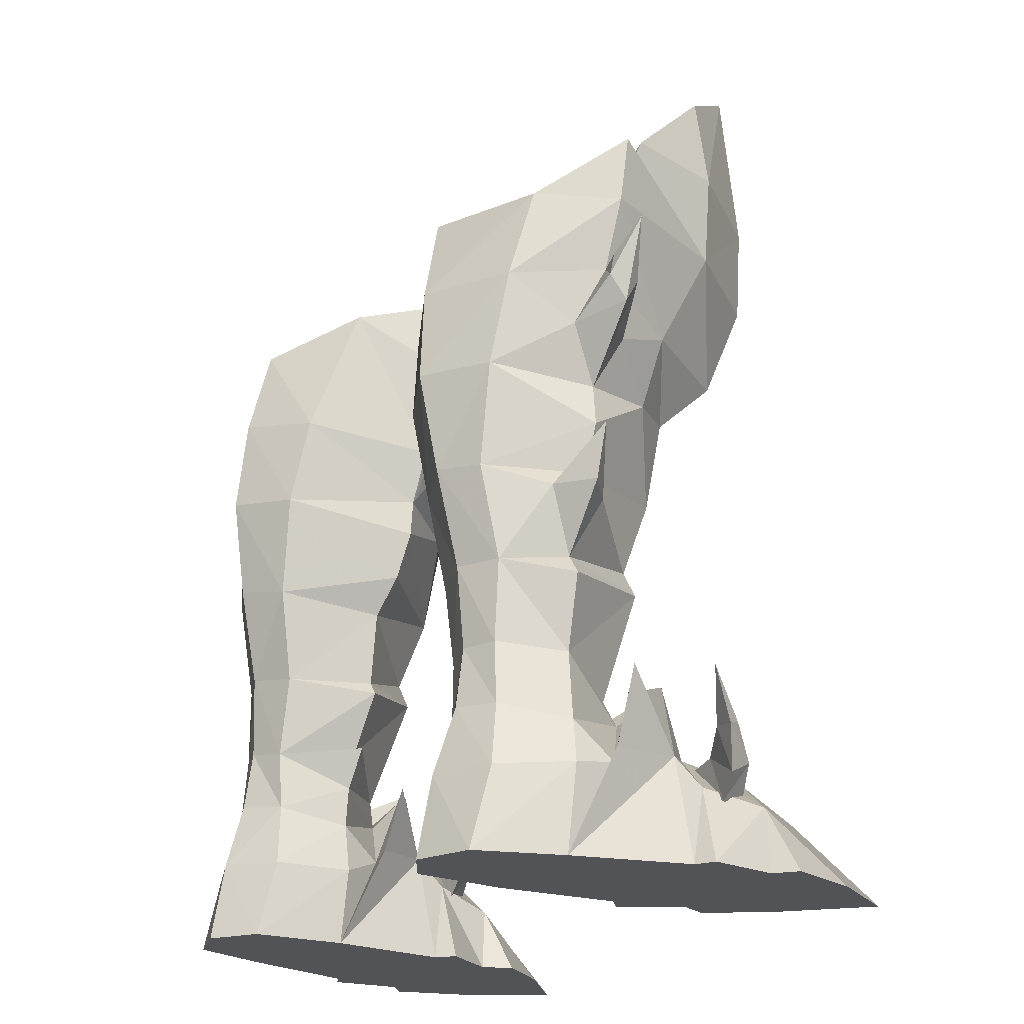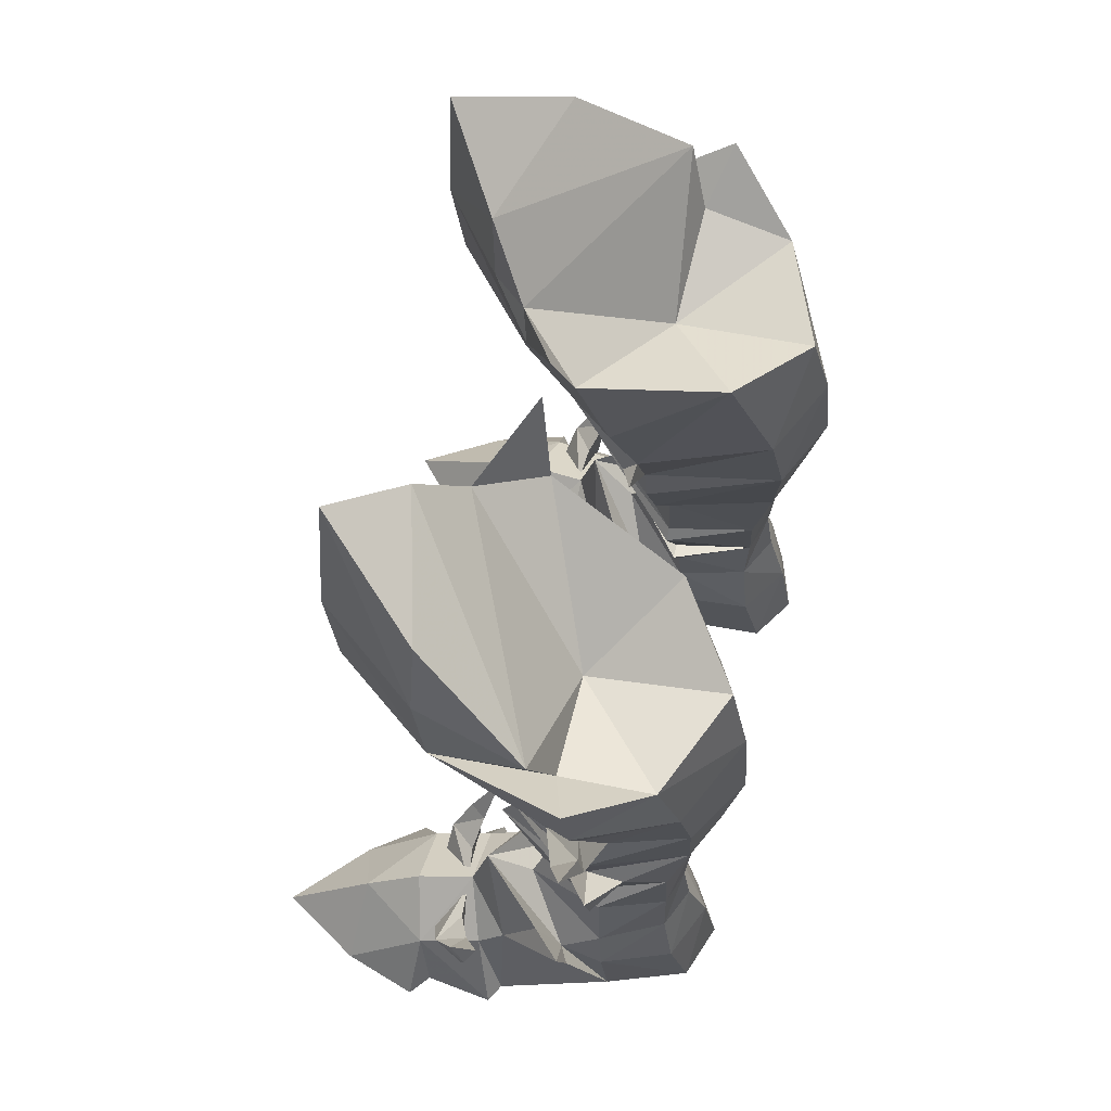
<metadata>
{"format":"obj","ext":"obj","renderer":"f3d","projection":"perspective","resolution":1024,"background":"white","views":[{"elev":-22.2,"azim":-123.2,"up":"+Z"},{"elev":65.7,"azim":104.0,"up":"+Z"}]}
</metadata>
<code>
g demon_shoe_male_106760
v -11.36 4.773 14.69
v -8.611 1.123 12.28
v -8.565 -0.08652 15.28
v -11.83 4.619 16.61
v -12.51 -2.218 2.597
v -10.16 -2.831 4.207
v -9.806 -0.5288 4.73
v -12.03 0.2654 3.099
v -12.94 1.441 -0.06635
v -11.81 1.323 4.151
v -11.61 5.928 -0.06635
v -13.33 -1.707 -0.06594
v -7.216 -2.479 -0.06694
v -6.706 -3.664 -0.06694
v -14.17 -2.38 -0.06634
v -6.273 4.833 6.525
v -8.825 2.342 6.798
v -9.171 1.984 5.814
v -6.287 4.932 4.894
v -8.338 -5.873 -0.06694
v -13.23 -5.366 -0.06624
v -7.583 -2.803 2.391
v -7.26 -0.4216 3.177
v -10.68 5.175 7.772
v -11.21 5.372 5.068
v -4.243 3.886 15.55
v -3.737 3.539 17.48
v -6.23 0.5791 18.52
v -8.6 -0.8558 19.02
v -5.44 0.03934 21.08
v -8.77 -3.209 21.17
v -7.216 -2.479 -0.06694
v -5.817 -0.2533 -0.06693
v -13.68 1.044 -0.06635
v -13.33 -1.707 -0.06594
v -5.181 4.294 14.01
v -13.69 3.899 21.98
v -13.75 4.475 21.04
v -11.44 4.445 18.32
v -11.83 3.278 20.49
v -13.53 4.857 22.98
v -12.73 4.697 22.7
v -11.15 0.8476 21.42
v -11.71 -1.04 25.26
v -13.65 4.564 25.43
v -5.126 -1.704 24.95
v -8.738 -5.019 25.16
v -3.136 3.18 21.19
v -2.207 2.216 24.75
v -8.091 -5.026 35.84
v -11.02 -1.309 33.02
v -11.6 -1.432 29.11
v -8.57 -5.423 29.12
v -5.122 -2.794 29.69
v -5.353 -2.891 33.09
v -5.817 -0.2533 -0.06693
v -13.68 1.044 -0.06635
v -6.5 0.3415 -0.06693
v -12.94 1.441 -0.06635
v -6.083 5.129 -0.06694
v -11.61 5.928 -0.06635
v -8.073 9.317 14.94
v -9.789 8.462 14.75
v -10.39 8.448 18.73
v -7.827 9.978 18.77
v -6.04 8.438 14.53
v -5.177 8.695 18.43
v -3.823 6.342 27.23
v -2.207 2.216 24.75
v -3.136 3.18 21.19
v -4.624 8.168 21.94
v -4.243 3.886 15.55
v -3.737 3.539 17.48
v -7.56 9.67 22.47
v -7.229 8.896 25.86
v -11.06 8.03 22.36
v -11.47 7.141 25.89
v -13.65 4.564 25.43
v -12.73 4.697 22.7
v -10.06 7.909 5.533
v -10.57 8.421 3.083
v -11.72 5.599 3.334
v -11.21 5.372 5.068
v -10.39 9.215 -0.06645
v -11.61 5.928 -0.06635
v -6.287 4.932 4.894
v -5.909 4.933 2.946
v -6.21 8.1 2.949
v -6.777 7.729 5.414
v -8.423 8.288 7.94
v -6.955 7.797 7.726
v -6.777 7.729 5.414
v -8.45 8.611 5.631
v -6.336 7.792 10.85
v -5.181 4.294 14.01
v -5.485 4.349 11.01
v -3.818 3.396 19.02
v -6.332 8.836 -0.06684
v -8.151 9.992 -0.06664
v -8.221 9.42 3.03
v -8.246 8.477 11.15
v -10.06 7.909 5.533
v -9.801 7.818 7.941
v -8.45 8.611 5.631
v -6.083 5.129 -0.06694
v -9.949 7.747 11.11
v -11.21 5.372 5.068
v -10.68 5.175 7.772
v -6.273 4.833 6.525
v -6.287 4.932 4.894
v -5.134 4.33 10.5
v -6.157 4.66 8.055
v -11.48 5.289 10.62
v -13.61 5.11 22.03
v -13.53 4.857 22.98
v -11.9 5.591 20.54
v -5.353 -2.891 33.09
v -3.699 -1.378 30.33
v -12.71 2.833 28.97
v -11.02 -1.309 33.02
v -13.75 4.475 21.04
v -11.44 4.445 18.32
v -6.5 0.3415 -0.06693
v -6.083 5.129 -0.06694
v -7.201 0.8152 4.164
v -7.447 3.55 24.89
v -11.81 3.644 26.36
v -12.71 2.833 28.97
v -11.81 3.644 26.36
v -8.338 -5.873 -0.06694
v -6.706 -3.664 -0.06694
v -13.23 -5.366 -0.06624
v -11.29 -8.601 -0.06654
v -10.61 -5.103 2.716
v -5.833 3.277 3.997
v -6.719 3.191 3.646
v -11.29 -8.601 -0.06654
v -5.485 4.349 11.01
v -8.681 0.6244 11.43
v -11.48 5.289 10.62
v -11.51 3.81 3.626
v -9.171 1.984 5.814
v -9.568 0.1505 7.579
v -14.17 -2.38 -0.06634
v -13.81 4.292 28.09
v -10.34 1.286 18.69
v -3.295 2.603 20.16
v -5.134 4.33 10.5
v -6.157 4.66 8.055
v -13.08 3.976 6.887
v -12.29 4.215 3.976
v -11.79 2.757 6.399
v -11.79 2.757 6.399
v -9.568 0.1505 7.579
v -11.51 3.81 3.626
v -11.61 5.928 -0.06635
v -12.29 4.215 3.976
v -13.08 3.976 6.887
v -9.171 1.984 5.814
v -6.719 3.191 3.646
v -6.558 2.026 5.839
v -6.083 5.129 -0.06694
v -5.833 3.277 3.997
v -6.558 2.026 5.839
v -9.171 1.984 5.814
v -4.861 3.038 6.454
v -4.861 3.038 6.454
v -5.508 4.669 8.114
v -10.89 5.251 11.39
v -11.47 4.088 13.73
v -12.67 5.181 13.94
v -13.11 5.059 16.1
v -3.818 3.396 19.02
v -1.767 3.168 21.81
v -14.82 4.476 24.12
v -1.858 0.9874 28.71
v -0.6966 0.3881 32.24
v -2.805 -1.042 29.46
v -3.699 -1.378 30.33
v -11.36 4.773 14.69
v -11.83 4.619 16.61
v -10.39 9.215 -0.06645
v -6.332 8.836 -0.06684
v -11.22 6.182 13.98
v -13.11 5.059 16.1
v -8.151 9.992 -0.06664
v -5.508 4.669 8.114
v -10.89 5.251 11.39
v -12.67 5.181 13.94
v -14.82 4.476 24.12
v -1.858 0.9874 28.71
v -1.767 3.168 21.81
v -11.47 7.141 25.89
v -13.81 4.292 28.09
v -11.81 3.644 26.36
v -8.091 -5.026 35.84
v -1.858 0.9874 28.71
v -3.823 6.342 27.23
v -7.229 8.896 25.86
v -11.47 7.141 25.89
v -0.6966 0.3881 32.24
v -13.81 4.292 28.09
v -7.5 -0.9018 2.569
v -9.921 -0.7011 4.154
v -8.491 -0.8968 4.449
v -6.754 -0.9476 3.498
v -9.921 -0.7011 4.154
v -8.914 -2.203 2.463
v -7.532 -2.013 4.106
v -8.491 -0.8968 4.449
v -7.5 -0.9018 2.569
v -6.754 -0.9476 3.498
v -7.309 -0.6538 5.302
v -6.282 -0.7231 5.183
v -6.875 -1.309 5.421
v -7.309 -0.6538 5.302
v -6.282 -0.7231 5.183
v -6.224 -0.1626 7.326
v -6.224 -0.1626 7.326
v -12.46 -0.3364 2.569
v -13.2 -0.2131 3.498
v -11.5 -0.5544 4.449
v -10.06 -0.6853 4.154
v -10.06 -0.6853 4.154
v -11.5 -0.5544 4.449
v -12.68 -1.427 4.106
v -11.38 -1.922 2.463
v -13.2 -0.2131 3.498
v -12.46 -0.3364 2.569
v -13.61 0.1117 5.183
v -12.59 -0.05183 5.302
v -12.59 -0.05183 5.302
v -13.16 -0.5925 5.421
v -13.61 0.1117 5.183
v -13.54 0.6709 7.326
v -13.54 0.6709 7.326
v 11.23 4.773 14.69
v 11.7 4.619 16.61
v 8.436 -0.0865 15.28
v 8.482 1.123 12.28
v 12.38 -2.218 2.597
v 11.9 0.2655 3.099
v 9.677 -0.5288 4.73
v 10.04 -2.831 4.207
v 12.81 1.441 -0.06634
v 11.48 5.928 -0.06634
v 11.68 1.323 4.151
v 13.2 -1.707 -0.06594
v 14.04 -2.38 -0.06634
v 6.578 -3.664 -0.06694
v 7.088 -2.479 -0.06695
v 6.144 4.833 6.525
v 6.159 4.932 4.894
v 9.042 1.984 5.814
v 8.697 2.342 6.798
v 13.1 -5.366 -0.06624
v 8.21 -5.873 -0.06694
v 7.131 -0.4216 3.177
v 7.455 -2.803 2.391
v 11.08 5.372 5.068
v 10.55 5.175 7.772
v 6.102 0.5791 18.52
v 3.608 3.539 17.48
v 4.114 3.886 15.55
v 8.471 -0.8558 19.02
v 8.641 -3.209 21.17
v 5.312 0.03936 21.08
v 7.088 -2.479 -0.06695
v 5.689 -0.2533 -0.06695
v 13.2 -1.707 -0.06594
v 13.55 1.044 -0.06634
v 5.052 4.294 14.01
v 13.56 3.899 21.98
v 11.7 3.278 20.49
v 11.31 4.445 18.32
v 13.62 4.475 21.04
v 13.4 4.857 22.98
v 12.6 4.697 22.7
v 11.03 0.8476 21.42
v 13.52 4.564 25.43
v 11.58 -1.04 25.26
v 8.609 -5.019 25.16
v 4.997 -1.704 24.95
v 3.007 3.181 21.19
v 2.078 2.216 24.75
v 7.963 -5.026 35.84
v 8.442 -5.423 29.12
v 11.47 -1.432 29.11
v 10.89 -1.309 33.02
v 4.994 -2.794 29.69
v 5.224 -2.891 33.09
v 5.689 -0.2533 -0.06695
v 13.55 1.044 -0.06634
v 6.371 0.3415 -0.06695
v 12.81 1.441 -0.06634
v 5.955 5.129 -0.06695
v 11.48 5.928 -0.06634
v 7.944 9.317 14.94
v 7.698 9.978 18.77
v 10.26 8.448 18.73
v 9.66 8.462 14.75
v 5.911 8.438 14.53
v 5.049 8.695 18.43
v 3.694 6.342 27.23
v 4.496 8.168 21.94
v 3.007 3.181 21.19
v 2.078 2.216 24.75
v 4.114 3.886 15.55
v 3.608 3.539 17.48
v 7.1 8.896 25.86
v 7.431 9.67 22.47
v 11.35 7.141 25.89
v 10.94 8.03 22.36
v 13.52 4.564 25.43
v 12.6 4.697 22.7
v 9.93 7.909 5.533
v 11.08 5.372 5.068
v 11.59 5.599 3.334
v 10.45 8.421 3.083
v 11.48 5.928 -0.06634
v 10.26 9.216 -0.06644
v 6.159 4.932 4.894
v 6.649 7.729 5.414
v 6.082 8.1 2.949
v 5.78 4.933 2.946
v 8.295 8.288 7.94
v 8.321 8.611 5.631
v 6.649 7.729 5.414
v 6.827 7.797 7.726
v 6.207 7.792 10.85
v 5.357 4.349 11.01
v 5.052 4.294 14.01
v 3.689 3.396 19.02
v 6.203 8.836 -0.06685
v 8.092 9.42 3.03
v 8.023 9.992 -0.06665
v 8.117 8.477 11.15
v 9.673 7.818 7.941
v 9.93 7.909 5.533
v 8.321 8.611 5.631
v 5.955 5.129 -0.06695
v 9.82 7.747 11.11
v 10.55 5.175 7.772
v 11.08 5.372 5.068
v 6.159 4.932 4.894
v 6.144 4.833 6.525
v 6.029 4.66 8.055
v 5.005 4.33 10.5
v 11.35 5.289 10.62
v 13.48 5.11 22.03
v 11.77 5.591 20.54
v 13.4 4.857 22.98
v 5.224 -2.891 33.09
v 10.89 -1.309 33.02
v 12.58 2.833 28.97
v 3.571 -1.378 30.33
v 13.62 4.475 21.04
v 11.31 4.445 18.32
v 6.371 0.3415 -0.06695
v 7.072 0.8152 4.164
v 5.955 5.129 -0.06695
v 7.319 3.55 24.89
v 11.68 3.644 26.36
v 12.58 2.833 28.97
v 11.68 3.644 26.36
v 8.21 -5.873 -0.06694
v 6.578 -3.664 -0.06694
v 13.1 -5.366 -0.06624
v 10.48 -5.103 2.716
v 11.16 -8.601 -0.06654
v 5.705 3.277 3.997
v 6.591 3.191 3.646
v 11.16 -8.601 -0.06654
v 5.357 4.349 11.01
v 11.35 5.289 10.62
v 8.553 0.6244 11.43
v 11.38 3.81 3.626
v 9.042 1.984 5.814
v 9.439 0.1505 7.579
v 14.04 -2.38 -0.06634
v 13.68 4.292 28.09
v 10.21 1.286 18.69
v 3.166 2.603 20.16
v 5.005 4.33 10.5
v 6.029 4.66 8.055
v 12.16 4.215 3.976
v 12.95 3.976 6.887
v 11.66 2.757 6.399
v 11.66 2.757 6.399
v 11.38 3.81 3.626
v 9.439 0.1505 7.579
v 11.48 5.928 -0.06634
v 12.16 4.215 3.976
v 12.95 3.976 6.887
v 9.042 1.984 5.814
v 6.591 3.191 3.646
v 6.429 2.026 5.839
v 5.955 5.129 -0.06695
v 5.705 3.277 3.997
v 6.429 2.026 5.839
v 9.042 1.984 5.814
v 4.733 3.038 6.454
v 4.733 3.038 6.454
v 5.38 4.669 8.114
v 10.77 5.251 11.39
v 12.54 5.181 13.94
v 11.34 4.088 13.73
v 12.98 5.059 16.1
v 3.689 3.396 19.02
v 1.639 3.168 21.81
v 14.69 4.476 24.12
v 1.729 0.9874 28.71
v 2.677 -1.042 29.46
v 0.568 0.3881 32.24
v 3.571 -1.378 30.33
v 11.23 4.773 14.69
v 11.7 4.619 16.61
v 10.26 9.216 -0.06644
v 6.203 8.836 -0.06685
v 12.98 5.059 16.1
v 11.09 6.182 13.98
v 8.023 9.992 -0.06665
v 5.38 4.669 8.114
v 10.77 5.251 11.39
v 12.54 5.181 13.94
v 14.69 4.476 24.12
v 1.729 0.9874 28.71
v 1.639 3.168 21.81
v 11.35 7.141 25.89
v 11.68 3.644 26.36
v 13.68 4.292 28.09
v 7.963 -5.026 35.84
v 1.729 0.9874 28.71
v 3.694 6.342 27.23
v 7.1 8.896 25.86
v 11.35 7.141 25.89
v 0.568 0.3881 32.24
v 13.68 4.292 28.09
v 7.371 -0.9018 2.569
v 8.362 -0.8968 4.449
v 9.792 -0.7011 4.154
v 6.625 -0.9476 3.498
v 9.792 -0.7011 4.154
v 7.404 -2.013 4.106
v 8.786 -2.203 2.463
v 8.362 -0.8968 4.449
v 7.371 -0.9018 2.569
v 6.625 -0.9476 3.498
v 7.181 -0.6538 5.302
v 6.153 -0.7231 5.183
v 7.181 -0.6538 5.302
v 6.746 -1.309 5.421
v 6.153 -0.7231 5.183
v 6.095 -0.1626 7.326
v 6.095 -0.1626 7.326
v 12.33 -0.3363 2.569
v 11.37 -0.5544 4.449
v 13.07 -0.2131 3.498
v 9.93 -0.6853 4.154
v 9.93 -0.6853 4.154
v 12.55 -1.427 4.106
v 11.37 -0.5544 4.449
v 11.25 -1.922 2.463
v 12.33 -0.3363 2.569
v 13.07 -0.2131 3.498
v 12.46 -0.05179 5.302
v 13.48 0.1117 5.183
v 12.46 -0.05179 5.302
v 13.03 -0.5925 5.421
v 13.48 0.1117 5.183
v 13.41 0.6709 7.326
v 13.41 0.6709 7.326
f 1 2 3
f 3 4 1
f 5 6 7
f 7 8 5
f 9 8 10
f 10 11 9
f 12 13 14
f 14 15 12
f 16 17 18
f 18 19 16
f 15 14 20
f 20 21 15
f 7 6 22
f 22 23 7
f 18 17 24
f 24 25 18
f 3 26 27
f 27 28 3
f 29 28 30
f 30 31 29
f 32 33 23
f 23 22 32
f 5 8 34
f 34 35 5
f 36 26 3
f 3 2 36
f 37 38 39
f 39 40 37
f 41 37 40
f 40 42 41
f 43 44 45
f 45 42 43
f 30 46 47
f 47 31 30
f 48 49 46
f 46 30 48
f 31 47 44
f 44 43 31
f 50 51 52
f 52 53 50
f 46 54 53
f 53 47 46
f 53 54 55
f 55 50 53
f 56 13 12
f 12 57 56
f 58 56 57
f 57 59 58
f 60 58 59
f 59 61 60
f 62 63 64
f 64 65 62
f 66 62 65
f 65 67 66
f 68 69 70
f 70 71 68
f 72 66 67
f 67 73 72
f 71 74 75
f 75 68 71
f 74 76 77
f 77 75 74
f 78 77 76
f 76 79 78
f 80 81 82
f 82 83 80
f 82 81 84
f 84 85 82
f 86 87 88
f 88 89 86
f 90 91 92
f 92 93 90
f 94 66 95
f 95 96 94
f 71 70 97
f 97 67 71
f 98 99 100
f 100 88 98
f 101 94 91
f 91 90 101
f 90 93 102
f 102 103 90
f 100 104 89
f 89 88 100
f 81 80 104
f 104 100 81
f 87 105 98
f 98 88 87
f 84 81 100
f 100 99 84
f 106 63 62
f 62 101 106
f 74 71 67
f 67 65 74
f 76 74 65
f 65 64 76
f 103 102 107
f 107 108 103
f 92 91 109
f 109 110 92
f 91 94 111
f 111 112 91
f 108 113 106
f 106 103 108
f 66 94 101
f 101 62 66
f 103 106 101
f 101 90 103
f 114 115 79
f 79 116 114
f 117 118 119
f 119 120 117
f 53 52 44
f 44 47 53
f 121 114 116
f 116 122 121
f 123 124 125
f 125 23 123
f 126 127 119
f 119 118 126
f 128 129 44
f 130 131 22
f 132 133 134
f 125 124 135
f 87 86 136
f 21 20 137
f 36 2 138
f 24 139 140
f 43 29 31
f 83 82 141
f 85 141 82
f 105 87 136
f 136 86 142
f 125 143 7
f 7 143 10
f 141 142 83
f 134 133 130
f 6 5 134
f 22 134 130
f 144 132 5
f 145 45 44
f 3 28 29
f 3 29 146
f 129 145 44
f 48 30 147
f 148 139 149
f 23 33 123
f 7 10 8
f 9 34 8
f 23 125 7
f 22 131 32
f 35 144 5
f 10 150 151
f 10 143 152
f 11 10 151
f 153 154 155
f 156 157 155
f 157 158 155
f 10 152 150
f 158 153 155
f 154 159 155
f 160 154 161
f 162 160 163
f 143 125 164
f 160 165 154
f 125 135 166
f 167 163 160
f 161 167 160
f 125 166 164
f 168 149 17
f 16 168 17
f 139 2 169
f 139 169 140
f 139 148 138
f 169 170 171
f 170 1 172
f 170 172 171
f 1 170 2
f 28 27 173
f 3 146 4
f 40 146 43
f 48 147 174
f 28 173 147
f 147 173 174
f 37 41 175
f 38 37 175
f 176 177 178
f 128 52 51
f 46 178 54
f 179 55 54
f 180 181 63
f 182 183 60
f 60 61 182
f 180 184 185
f 76 116 79
f 186 183 182
f 112 187 91
f 187 109 91
f 106 113 188
f 96 111 94
f 106 188 184
f 189 185 184
f 180 63 184
f 63 106 184
f 190 114 121
f 68 191 69
f 97 70 192
f 181 64 63
f 181 122 64
f 67 97 73
f 72 95 66
f 30 28 147
f 193 194 195
f 117 120 196
f 118 197 126
f 197 198 126
f 198 199 126
f 199 200 126
f 200 127 126
f 46 176 178
f 177 179 178
f 118 201 197
f 42 40 43
f 78 202 77
f 146 39 4
f 190 115 114
f 64 122 116
f 76 64 116
f 188 189 184
f 2 139 138
f 2 170 169
f 24 17 139
f 139 17 149
f 40 39 146
f 43 146 29
f 178 179 54
f 46 49 176
f 22 6 134
f 5 132 134
f 203 204 205
f 205 206 203
f 207 208 209
f 209 210 207
f 209 208 211
f 211 212 209
f 206 205 213
f 213 214 206
f 209 215 216
f 216 210 209
f 209 212 217
f 217 215 209
f 218 214 213
f 219 216 215
f 219 215 217
f 220 221 222
f 222 223 220
f 224 225 226
f 226 227 224
f 226 228 229
f 229 227 226
f 221 230 231
f 231 222 221
f 226 225 232
f 232 233 226
f 226 233 234
f 234 228 226
f 230 235 231
f 232 236 233
f 233 236 234
f 128 44 52
f 237 238 239
f 239 240 237
f 241 242 243
f 243 244 241
f 245 246 247
f 247 242 245
f 248 249 250
f 250 251 248
f 252 253 254
f 254 255 252
f 249 256 257
f 257 250 249
f 243 258 259
f 259 244 243
f 254 260 261
f 261 255 254
f 239 262 263
f 263 264 239
f 265 266 267
f 267 262 265
f 268 259 258
f 258 269 268
f 241 270 271
f 271 242 241
f 272 240 239
f 239 264 272
f 273 274 275
f 275 276 273
f 277 278 274
f 274 273 277
f 279 278 280
f 280 281 279
f 267 266 282
f 282 283 267
f 284 267 283
f 283 285 284
f 266 279 281
f 281 282 266
f 286 287 288
f 288 289 286
f 283 282 287
f 287 290 283
f 287 286 291
f 291 290 287
f 292 293 248
f 248 251 292
f 294 295 293
f 293 292 294
f 296 297 295
f 295 294 296
f 298 299 300
f 300 301 298
f 302 303 299
f 299 298 302
f 304 305 306
f 306 307 304
f 308 309 303
f 303 302 308
f 305 304 310
f 310 311 305
f 311 310 312
f 312 313 311
f 314 315 313
f 313 312 314
f 316 317 318
f 318 319 316
f 318 320 321
f 321 319 318
f 322 323 324
f 324 325 322
f 326 327 328
f 328 329 326
f 330 331 332
f 332 302 330
f 305 303 333
f 333 306 305
f 334 324 335
f 335 336 334
f 337 326 329
f 329 330 337
f 326 338 339
f 339 327 326
f 335 324 323
f 323 340 335
f 319 335 340
f 340 316 319
f 325 324 334
f 334 341 325
f 321 336 335
f 335 319 321
f 342 337 298
f 298 301 342
f 311 299 303
f 303 305 311
f 313 300 299
f 299 311 313
f 338 343 344
f 344 339 338
f 328 345 346
f 346 329 328
f 329 347 348
f 348 330 329
f 343 338 342
f 342 349 343
f 302 298 337
f 337 330 302
f 338 326 337
f 337 342 338
f 350 351 315
f 315 352 350
f 353 354 355
f 355 356 353
f 287 282 281
f 281 288 287
f 357 358 351
f 351 350 357
f 359 258 360
f 360 361 359
f 362 356 355
f 355 363 362
f 364 281 365
f 366 259 367
f 368 369 370
f 360 371 361
f 325 372 322
f 256 373 257
f 272 374 240
f 261 375 376
f 279 266 265
f 317 377 318
f 320 318 377
f 341 372 325
f 372 378 322
f 360 243 379
f 243 247 379
f 377 317 378
f 369 366 370
f 244 369 241
f 259 366 369
f 380 241 368
f 381 281 280
f 239 265 262
f 239 382 265
f 365 281 381
f 284 383 267
f 384 385 376
f 258 359 269
f 243 242 247
f 245 242 271
f 258 243 360
f 259 268 367
f 270 241 380
f 247 386 387
f 247 388 379
f 246 386 247
f 389 390 391
f 392 390 393
f 393 390 394
f 247 387 388
f 394 390 389
f 391 390 395
f 396 397 391
f 398 399 396
f 379 400 360
f 396 391 401
f 360 402 371
f 403 396 399
f 397 396 403
f 360 400 402
f 404 255 385
f 252 255 404
f 376 405 240
f 376 375 405
f 376 374 384
f 405 406 407
f 407 408 237
f 407 406 408
f 237 240 407
f 262 409 263
f 239 238 382
f 274 279 382
f 284 410 383
f 262 383 409
f 383 410 409
f 273 411 277
f 276 411 273
f 412 413 414
f 364 289 288
f 283 290 413
f 415 290 291
f 416 301 417
f 418 296 419
f 296 418 297
f 416 420 421
f 313 315 351
f 422 418 419
f 347 329 423
f 423 329 346
f 342 424 349
f 331 330 348
f 342 421 424
f 425 421 420
f 416 421 301
f 301 421 342
f 426 357 350
f 304 307 427
f 333 428 306
f 417 301 300
f 417 300 358
f 303 309 333
f 308 302 332
f 267 383 262
f 429 430 431
f 353 432 354
f 356 362 433
f 433 362 434
f 434 362 435
f 435 362 436
f 436 362 363
f 283 413 412
f 414 413 415
f 356 433 437
f 278 279 274
f 314 312 438
f 382 238 275
f 426 350 352
f 300 351 358
f 313 351 300
f 424 421 425
f 240 374 376
f 240 405 407
f 261 376 255
f 376 385 255
f 274 382 275
f 279 265 382
f 413 290 415
f 283 412 285
f 259 369 244
f 241 369 368
f 439 440 441
f 440 439 442
f 443 444 445
f 444 443 446
f 444 447 445
f 447 444 448
f 442 449 440
f 449 442 450
f 444 451 452
f 451 444 446
f 444 453 448
f 453 444 452
f 454 449 450
f 455 452 451
f 455 453 452
f 456 457 458
f 457 456 459
f 460 461 462
f 461 460 463
f 461 464 465
f 464 461 463
f 458 466 467
f 466 458 457
f 461 468 462
f 468 461 469
f 461 470 469
f 470 461 465
f 467 466 471
f 468 469 472
f 469 470 472
f 364 288 281

</code>
